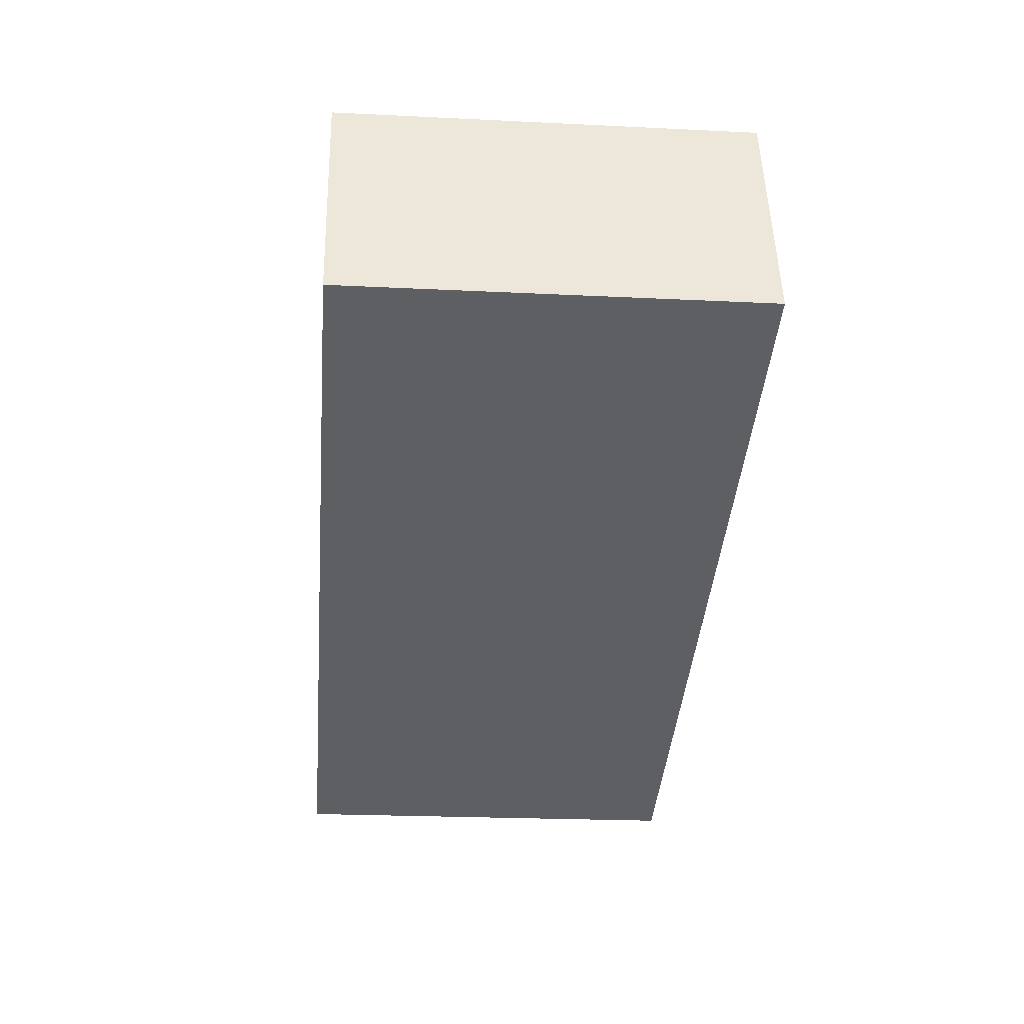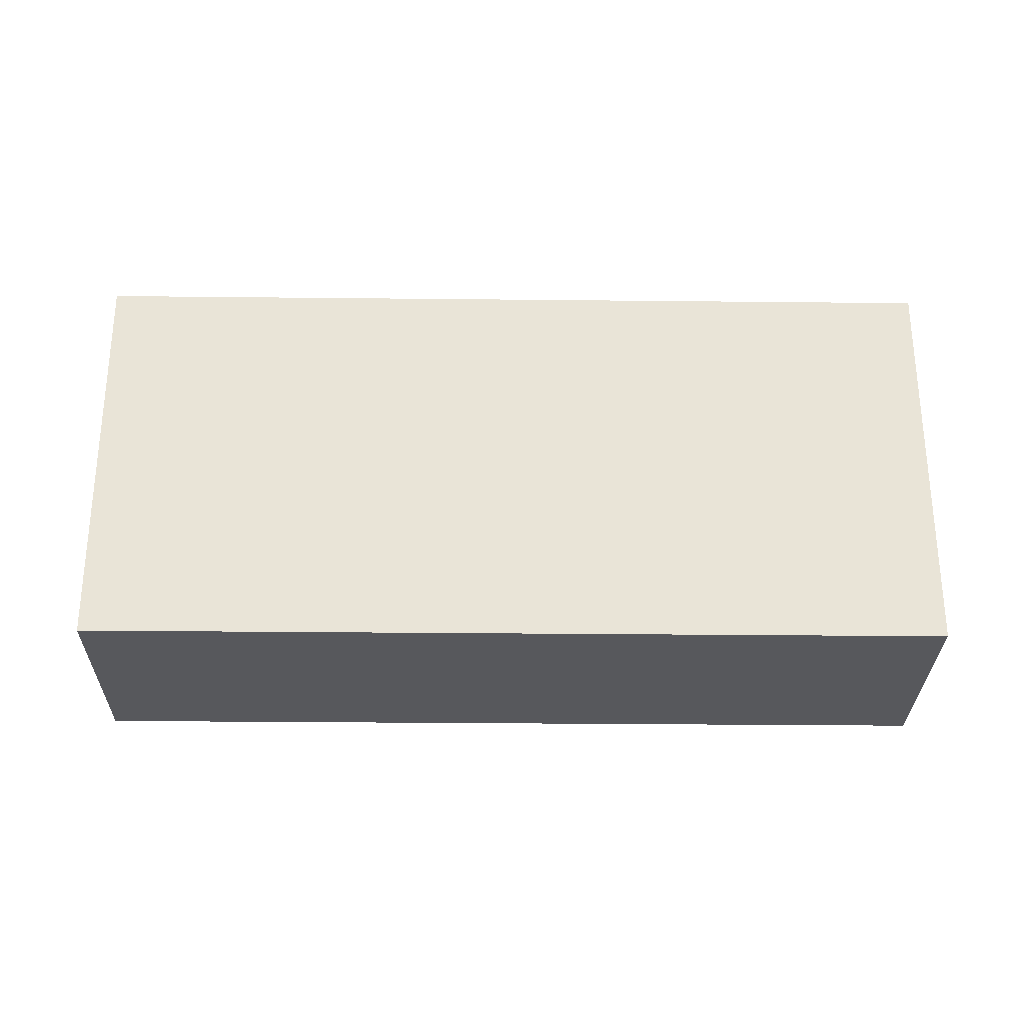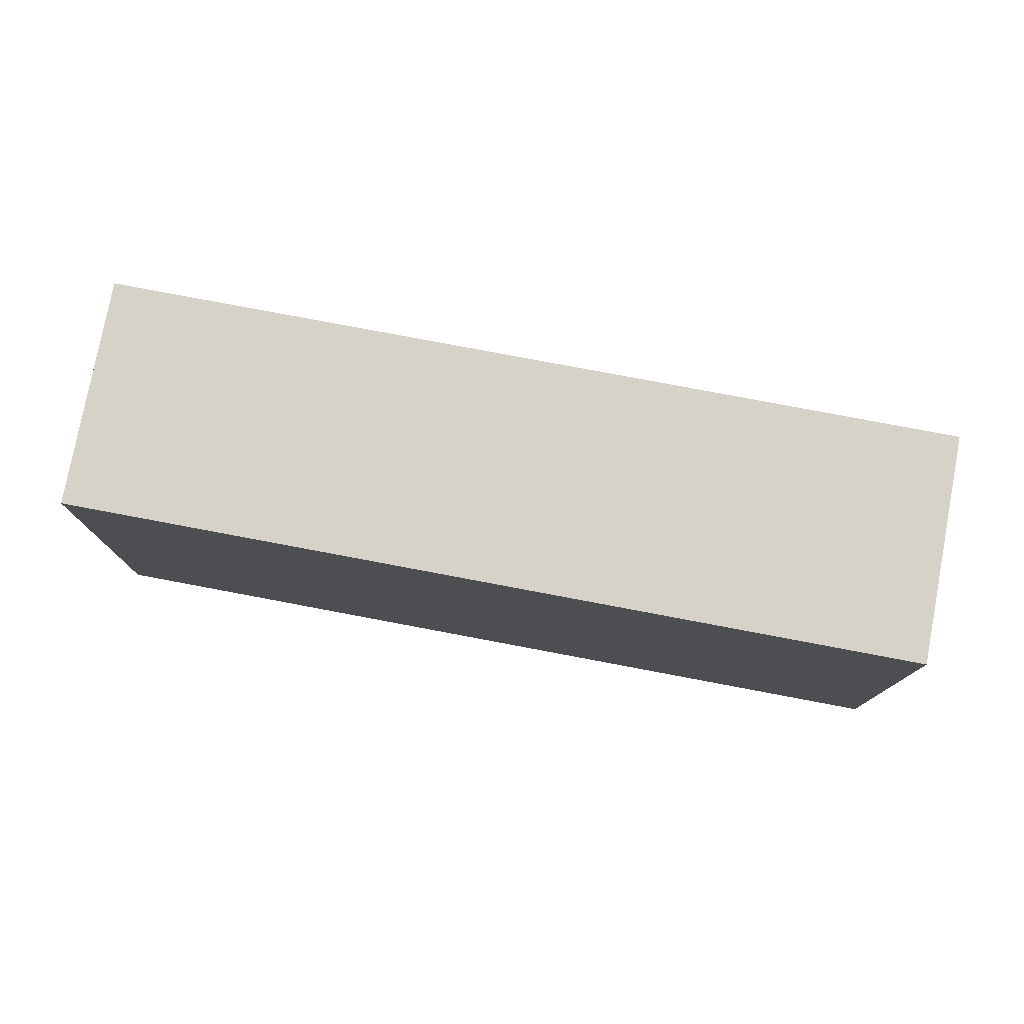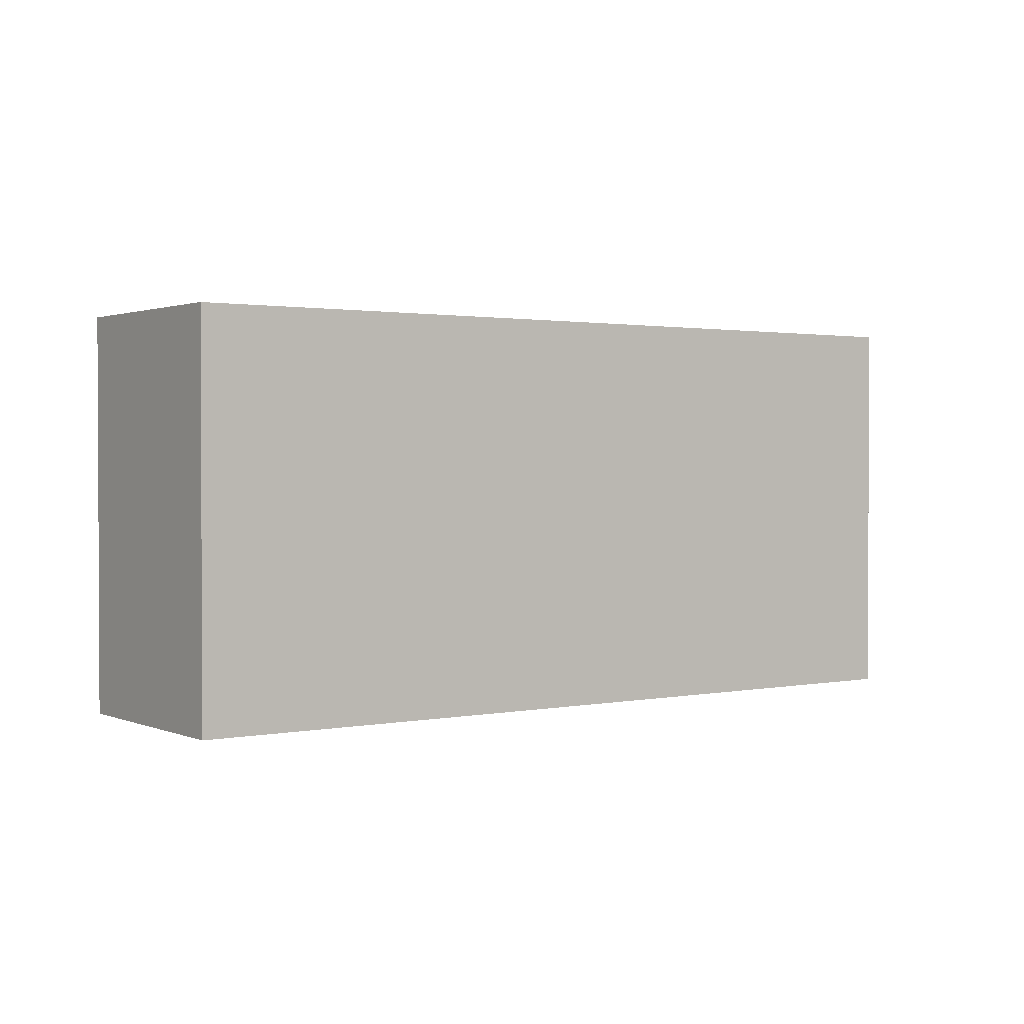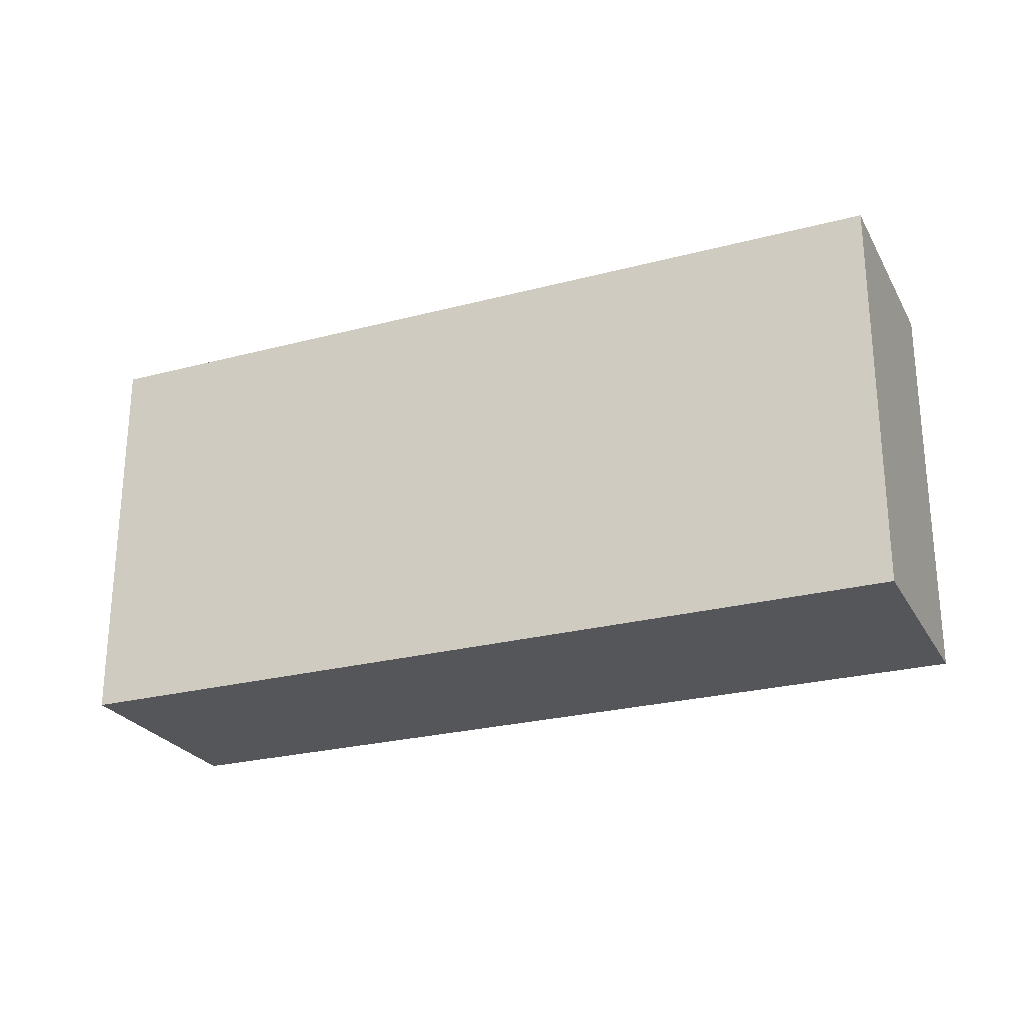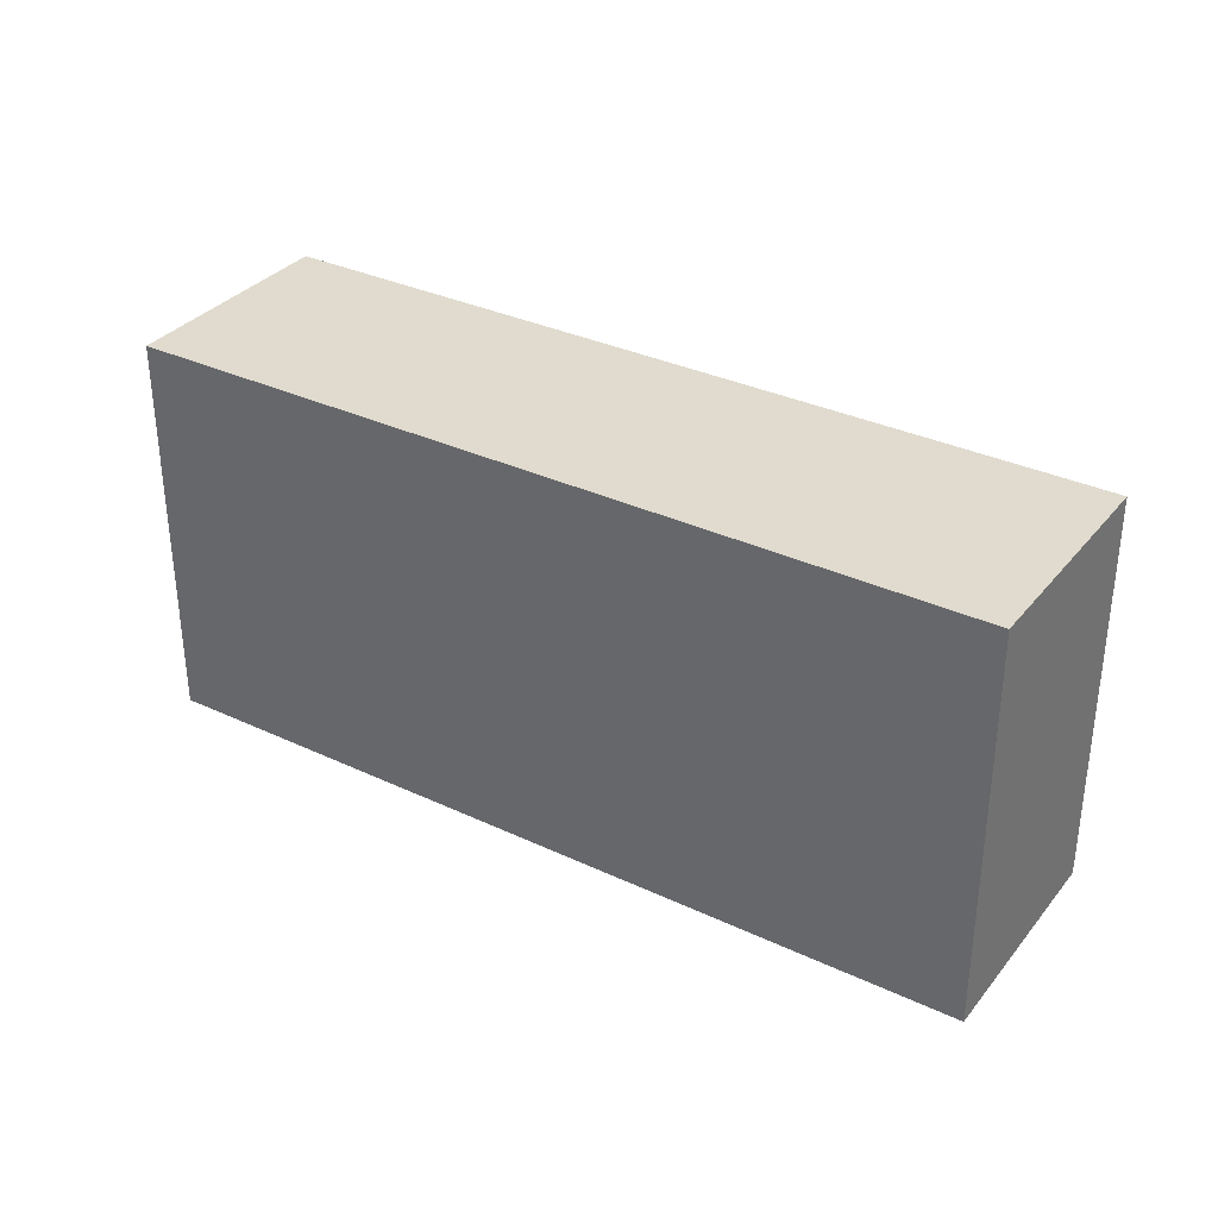
<metadata>
{"format":"obj","ext":"obj","renderer":"f3d","projection":"perspective","resolution":1024,"background":"white","views":[{"elev":-22.2,"azim":-94.9,"up":"+Z"},{"elev":-28.7,"azim":16.9,"up":"+Y"},{"elev":78.0,"azim":-151.5,"up":"+Y"},{"elev":1.5,"azim":162.3,"up":"+Y"},{"elev":-25.3,"azim":40.9,"up":"+Y"},{"elev":33.5,"azim":-129.5,"up":"+Y"}]}
</metadata>
<code>
v  13.65 6.665 -4.383
v  1.177 6.665 3.666
v  14.83 6.665 -0.717
v  0 6.665 4.081e-16
v  14.83 4.39e-17 -0.717
v  13.65 2.684e-16 -4.383
v  0 0 0
v  1.177 -2.245e-16 3.666
g defaultobject
f 1 2 3
f 2 1 4
f 5 1 3
f 1 5 6
f 6 4 1
f 4 6 7
f 7 2 4
f 2 7 8
f 8 3 2
f 3 8 5
f 8 6 5
f 6 8 7

</code>
